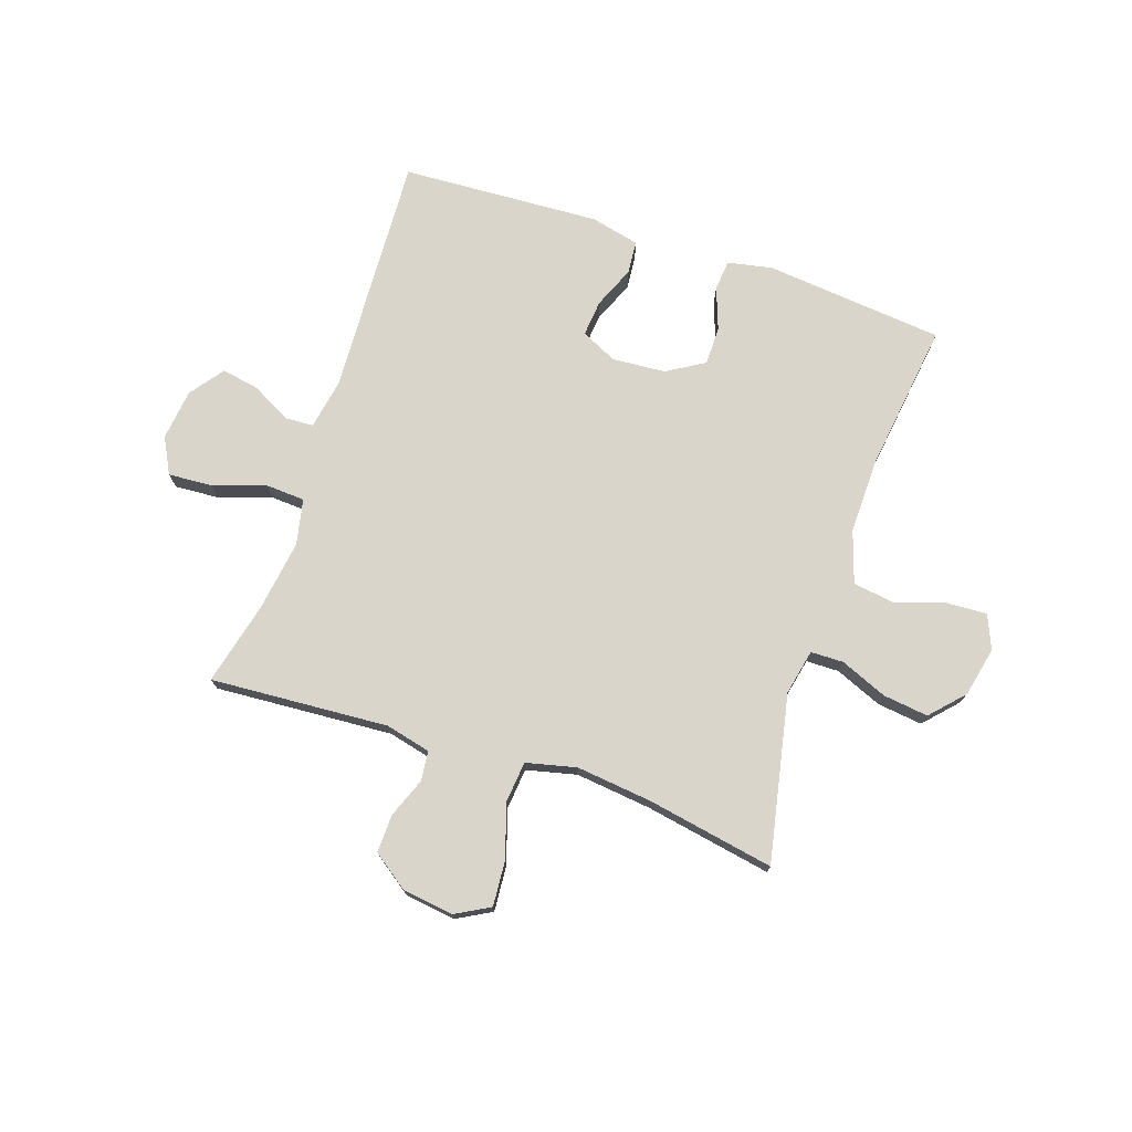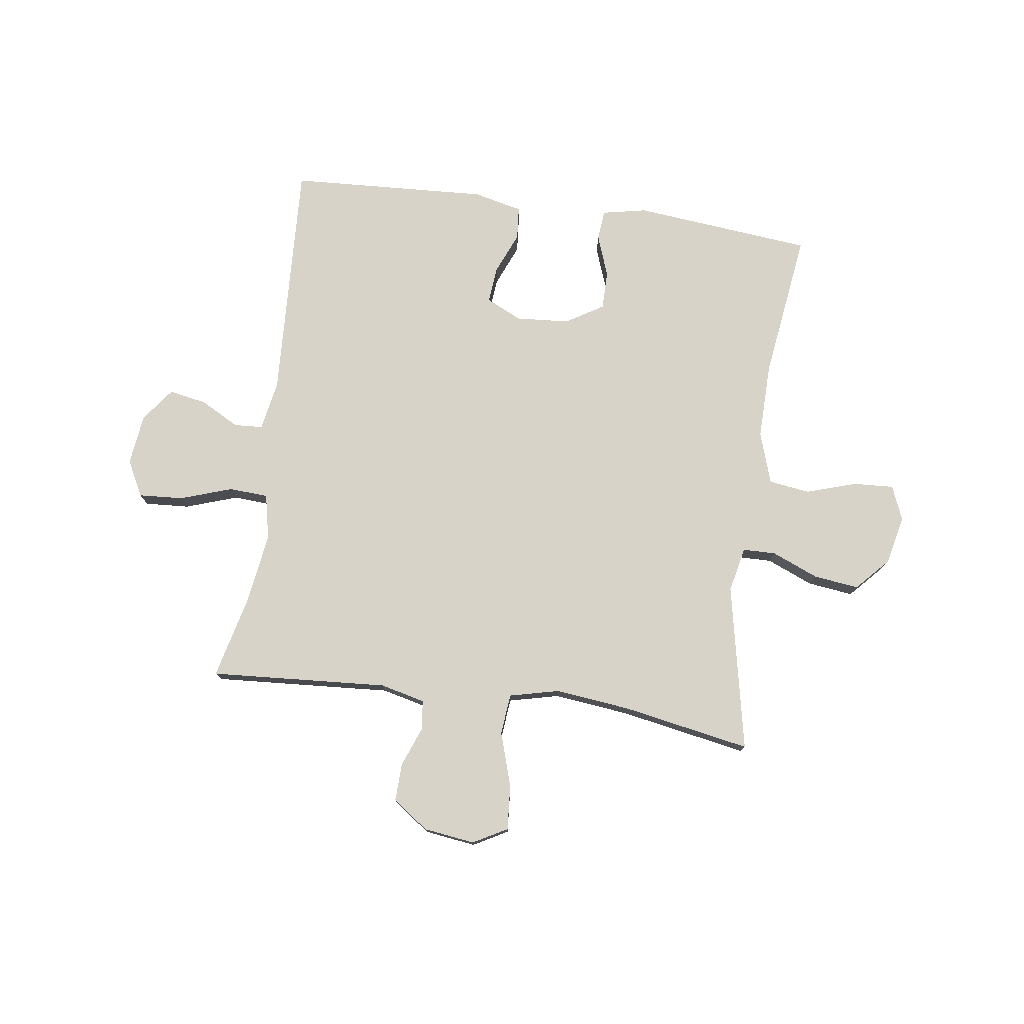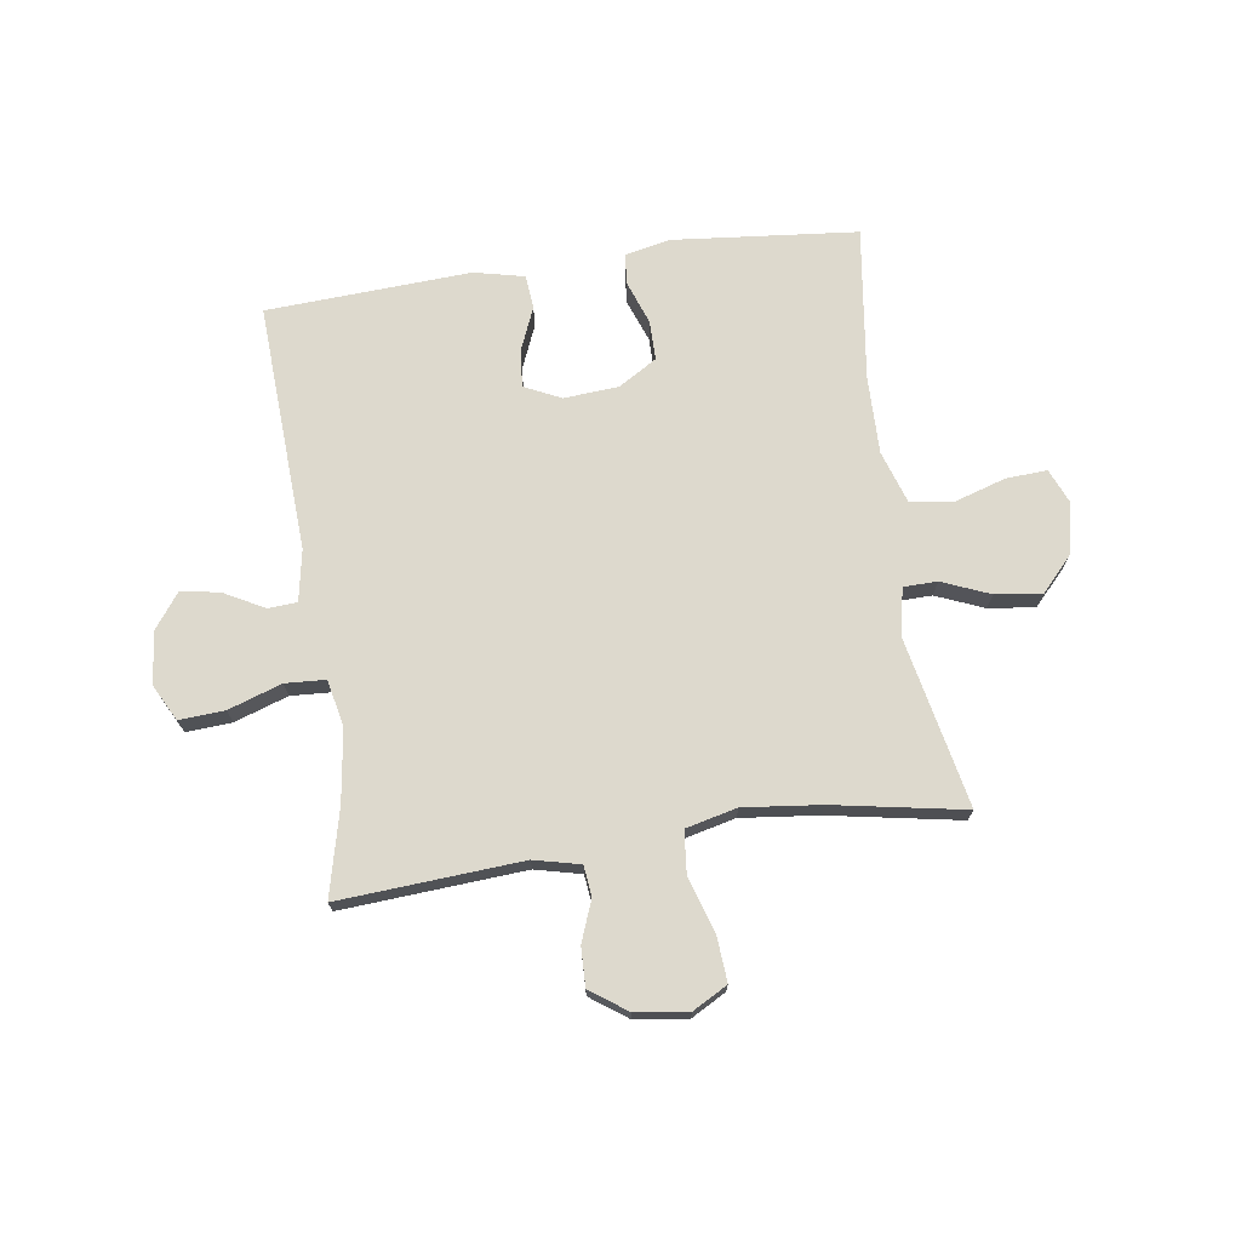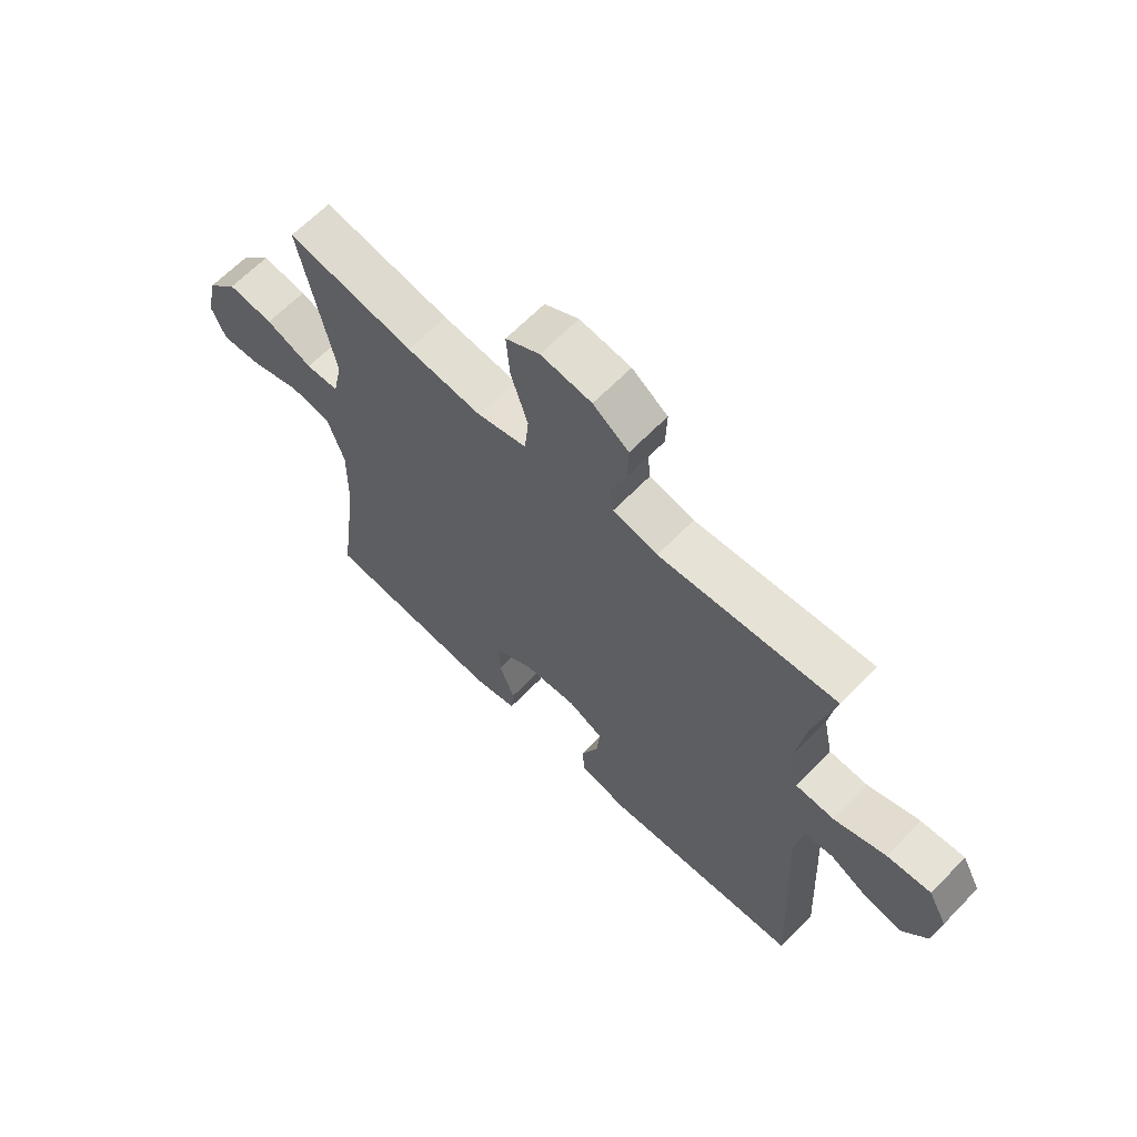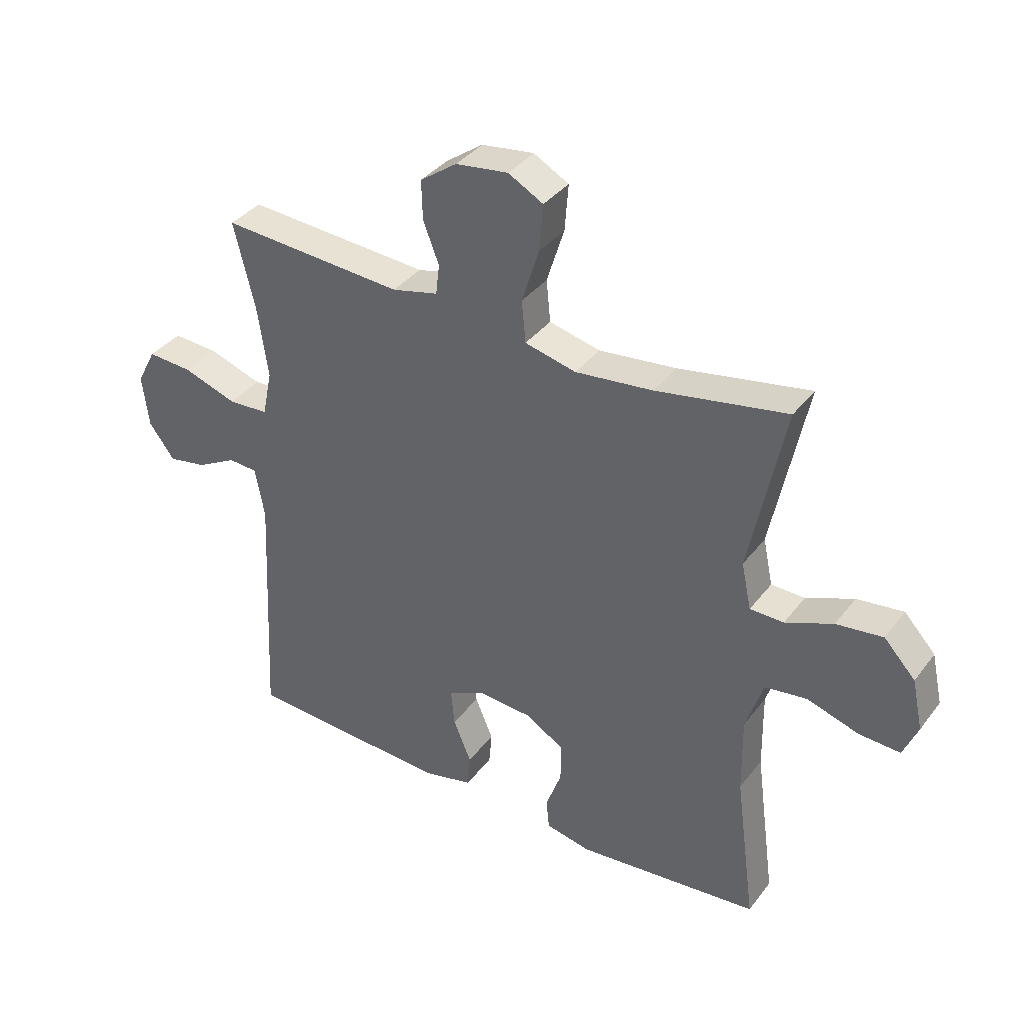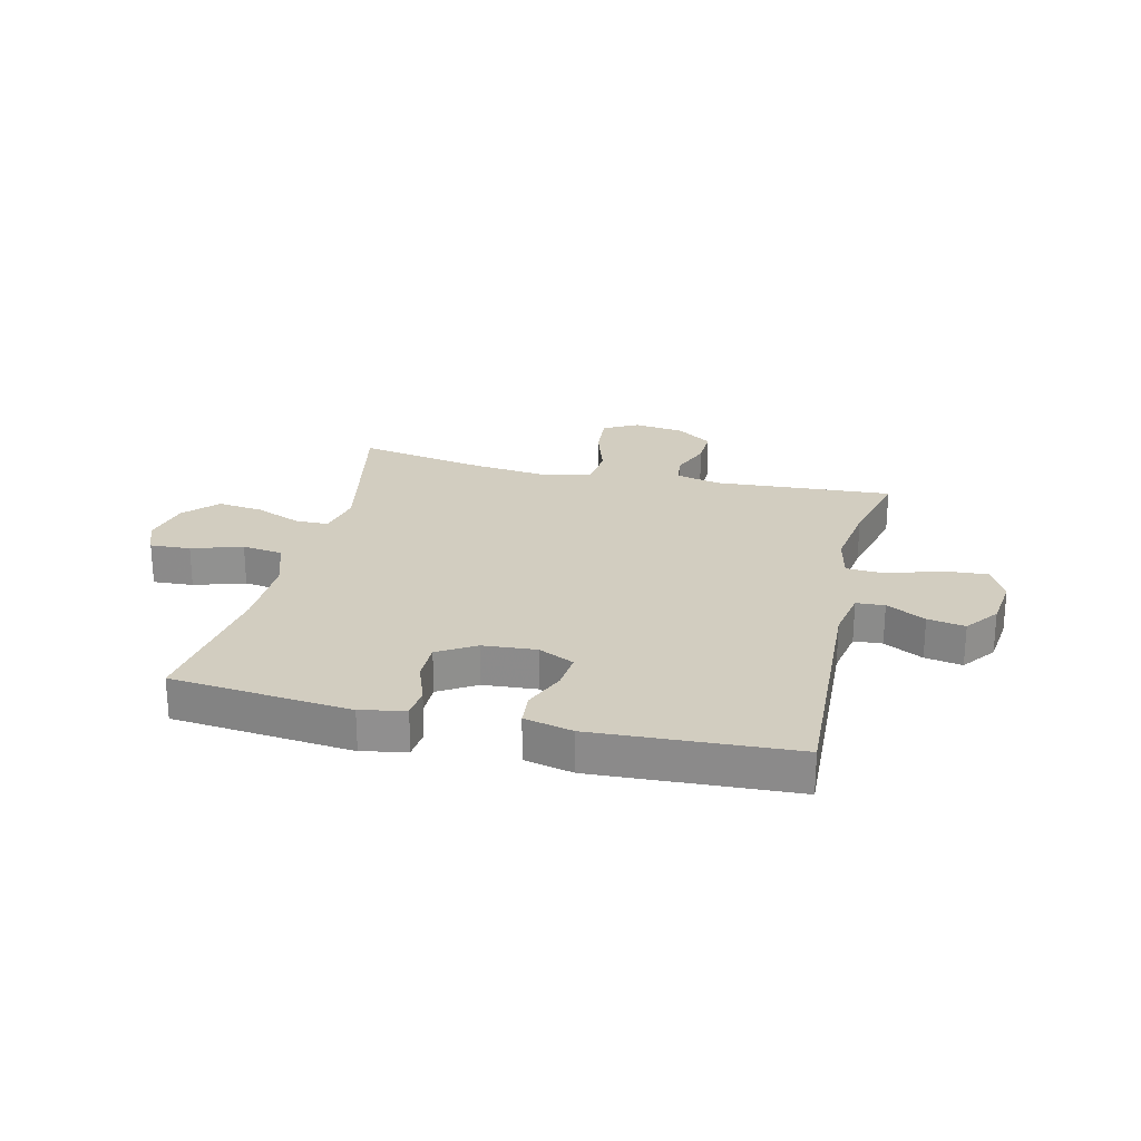
<metadata>
{"format":"obj","ext":"obj","renderer":"f3d","projection":"perspective","resolution":1024,"background":"white","views":[{"elev":74.5,"azim":18.6,"up":"+Y"},{"elev":76.9,"azim":7.9,"up":"+Y"},{"elev":71.9,"azim":-8.3,"up":"+Y"},{"elev":64.3,"azim":-136.0,"up":"+Z"},{"elev":36.9,"azim":32.6,"up":"+Z"},{"elev":24.4,"azim":-166.6,"up":"+Y"}]}
</metadata>
<code>
v 0.5 0.07 0.5
v 0.44 0.07 0.207
v 0.457 0.07 0.127
v 0.515 0.07 0.126
v 0.597 0.07 0.16
v 0.677 0.07 0.17
v 0.731 0.07 0.112
v 0.75 0.07 0.025
v 0.725 0.07 -0.035
v 0.654 0.07 -0.031
v 0.565 0.07 -0.003
v 0.493 0.07 -0.013
v 0.463 0.07 -0.104
v 0.465 0.07 -0.238
v 0.5 0.07 -0.5
v 0.184 0.07 -0.531
v 0.106 0.07 -0.515
v 0.101 0.07 -0.462
v 0.128 0.07 -0.388
v 0.128 0.07 -0.32
v 0.062 0.07 -0.28
v -0.032 0.07 -0.273
v -0.095 0.07 -0.303
v -0.089 0.07 -0.367
v -0.058 0.07 -0.441
v -0.063 0.07 -0.499
v -0.149 0.07 -0.519
v -0.5 0.07 -0.5
v -0.479 0.07 -0.074
v -0.495 0.07 0.014
v -0.545 0.07 0.017
v -0.614 0.07 -0.02
v -0.68 0.07 -0.032
v -0.724 0.07 0.027
v -0.735 0.07 0.117
v -0.702 0.07 0.18
v -0.624 0.07 0.175
v -0.532 0.07 0.144
v -0.463 0.07 0.148
v -0.446 0.07 0.228
v -0.464 0.07 0.352
v -0.5 0.07 0.5
v -0.186 0.07 0.479
v -0.107 0.07 0.498
v -0.101 0.07 0.55
v -0.128 0.07 0.62
v -0.13 0.07 0.687
v -0.067 0.07 0.732
v 0.023 0.07 0.744
v 0.083 0.07 0.711
v 0.077 0.07 0.632
v 0.047 0.07 0.537
v 0.054 0.07 0.465
v 0.142 0.07 0.444
v 0.275 0.07 0.459
v 0.5 0 0.5
v 0.44 0 0.207
v 0.457 0 0.127
v 0.515 0 0.126
v 0.597 0 0.16
v 0.677 0 0.17
v 0.731 0 0.112
v 0.75 0 0.025
v 0.725 0 -0.035
v 0.654 0 -0.031
v 0.565 0 -0.003
v 0.493 0 -0.013
v 0.463 0 -0.104
v 0.465 0 -0.238
v 0.5 0 -0.5
v 0.184 0 -0.531
v 0.106 0 -0.515
v 0.101 0 -0.462
v 0.128 0 -0.388
v 0.128 0 -0.32
v 0.062 0 -0.28
v -0.032 0 -0.273
v -0.095 0 -0.303
v -0.089 0 -0.367
v -0.058 0 -0.441
v -0.063 0 -0.499
v -0.149 0 -0.519
v -0.5 0 -0.5
v -0.479 0 -0.074
v -0.495 0 0.014
v -0.545 0 0.017
v -0.614 0 -0.02
v -0.68 0 -0.032
v -0.724 0 0.027
v -0.735 0 0.117
v -0.702 0 0.18
v -0.624 0 0.175
v -0.532 0 0.144
v -0.463 0 0.148
v -0.446 0 0.228
v -0.464 0 0.352
v -0.5 0 0.5
v -0.186 0 0.479
v -0.107 0 0.498
v -0.101 0 0.55
v -0.128 0 0.62
v -0.13 0 0.687
v -0.067 0 0.732
v 0.023 0 0.744
v 0.083 0 0.711
v 0.077 0 0.632
v 0.047 0 0.537
v 0.054 0 0.465
v 0.142 0 0.444
v 0.275 0 0.459
f 49 50 51 52
f 49 52 53
f 48 49 53
f 45 46 47 48
f 44 45 48 53
f 43 44 53 54
f 41 42 43 54
f 35 36 37 38
f 35 38 39
f 34 35 39
f 31 32 33 34
f 31 34 39
f 30 31 39
f 29 30 39
f 28 29 39 40
f 24 25 26 27
f 23 24 27 28
f 16 17 18 19
f 14 15 16 19
f 13 14 19 20
f 12 13 20 21
f 8 9 10 11
f 8 11 12
f 7 8 12
f 4 5 6 7
f 3 4 7 12
f 55 1 2
f 55 2 3
f 40 41 54 55
f 23 28 40 55
f 22 23 55 3
f 3 12 21 22
f 107 106 105 104
f 108 107 104
f 108 104 103
f 103 102 101 100
f 108 103 100 99
f 109 108 99 98
f 109 98 97 96
f 93 92 91 90
f 94 93 90
f 94 90 89
f 89 88 87 86
f 94 89 86
f 94 86 85
f 94 85 84
f 95 94 84 83
f 82 81 80 79
f 83 82 79 78
f 74 73 72 71
f 74 71 70 69
f 75 74 69 68
f 76 75 68 67
f 66 65 64 63
f 67 66 63
f 67 63 62
f 62 61 60 59
f 67 62 59 58
f 57 56 110
f 58 57 110
f 110 109 96 95
f 110 95 83 78
f 58 110 78 77
f 77 76 67 58
f 1 56 57 2
f 2 57 58 3
f 3 58 59 4
f 4 59 60 5
f 5 60 61 6
f 6 61 62 7
f 7 62 63 8
f 8 63 64 9
f 9 64 65 10
f 10 65 66 11
f 11 66 67 12
f 12 67 68 13
f 13 68 69 14
f 14 69 70 15
f 15 70 71 16
f 16 71 72 17
f 17 72 73 18
f 18 73 74 19
f 19 74 75 20
f 20 75 76 21
f 21 76 77 22
f 22 77 78 23
f 23 78 79 24
f 24 79 80 25
f 25 80 81 26
f 26 81 82 27
f 27 82 83 28
f 28 83 84 29
f 29 84 85 30
f 30 85 86 31
f 31 86 87 32
f 32 87 88 33
f 33 88 89 34
f 34 89 90 35
f 35 90 91 36
f 36 91 92 37
f 37 92 93 38
f 38 93 94 39
f 39 94 95 40
f 40 95 96 41
f 41 96 97 42
f 42 97 98 43
f 43 98 99 44
f 44 99 100 45
f 45 100 101 46
f 46 101 102 47
f 47 102 103 48
f 48 103 104 49
f 49 104 105 50
f 50 105 106 51
f 51 106 107 52
f 52 107 108 53
f 53 108 109 54
f 54 109 110 55
f 55 110 56 1

</code>
